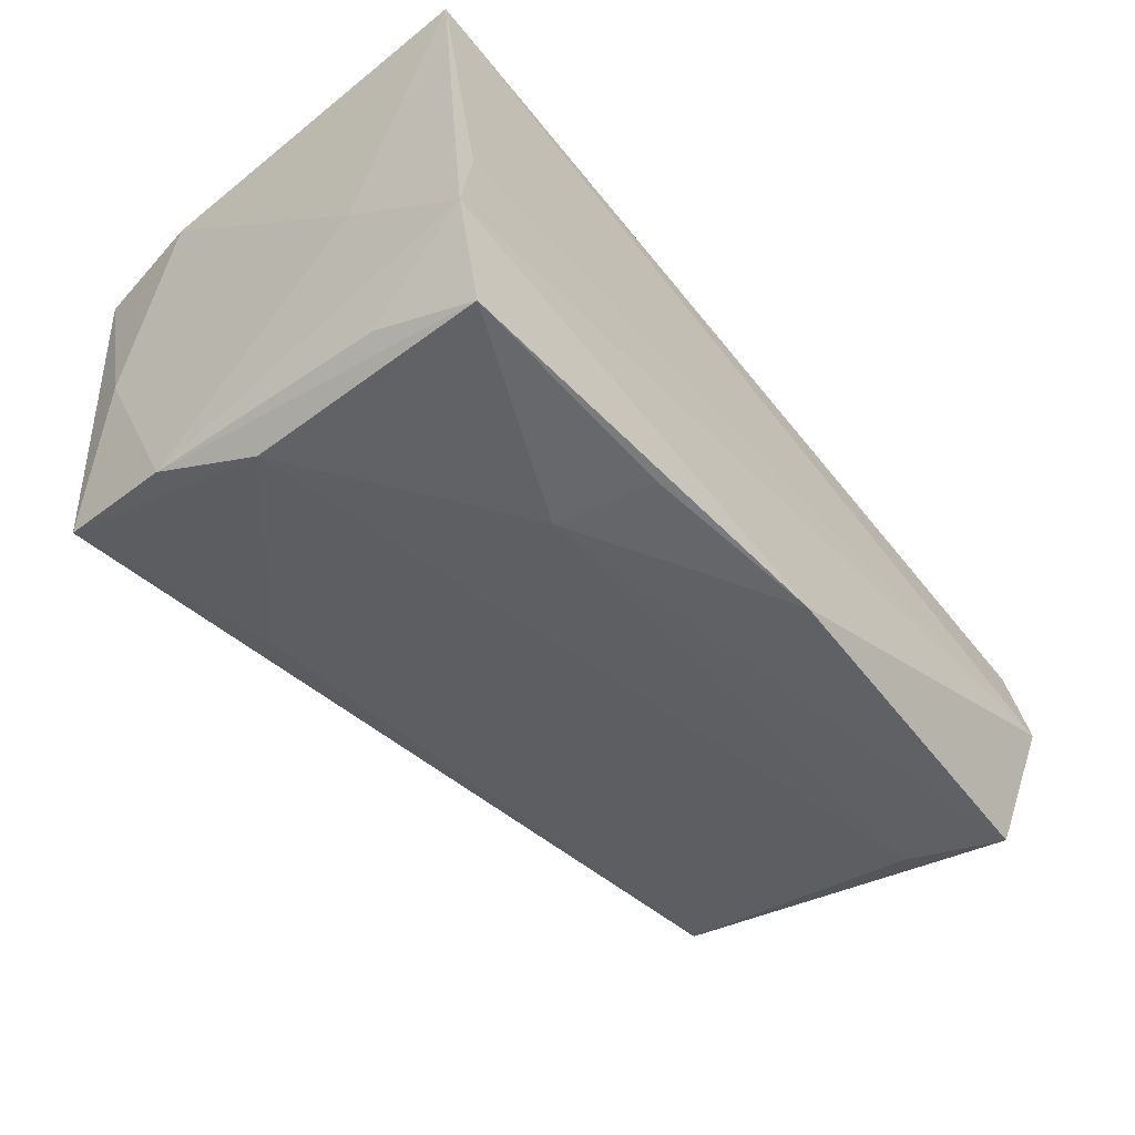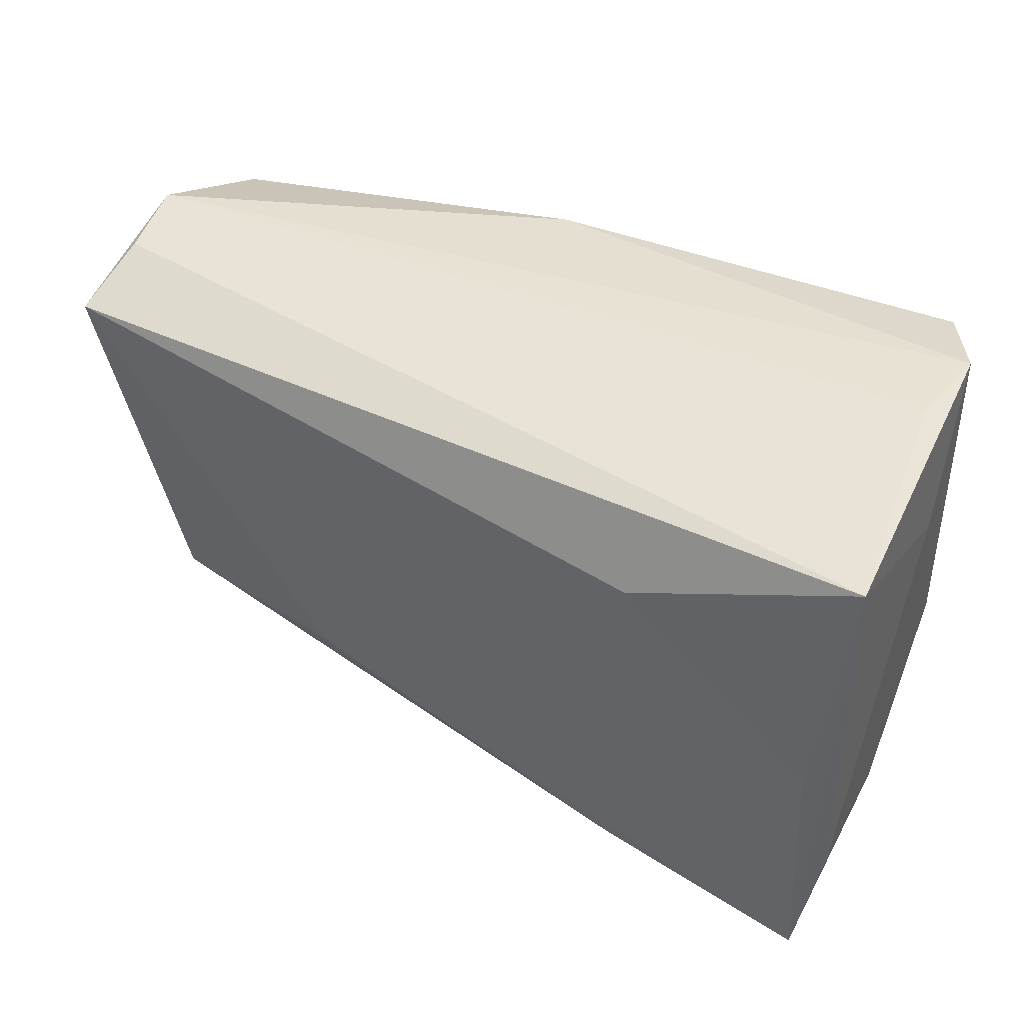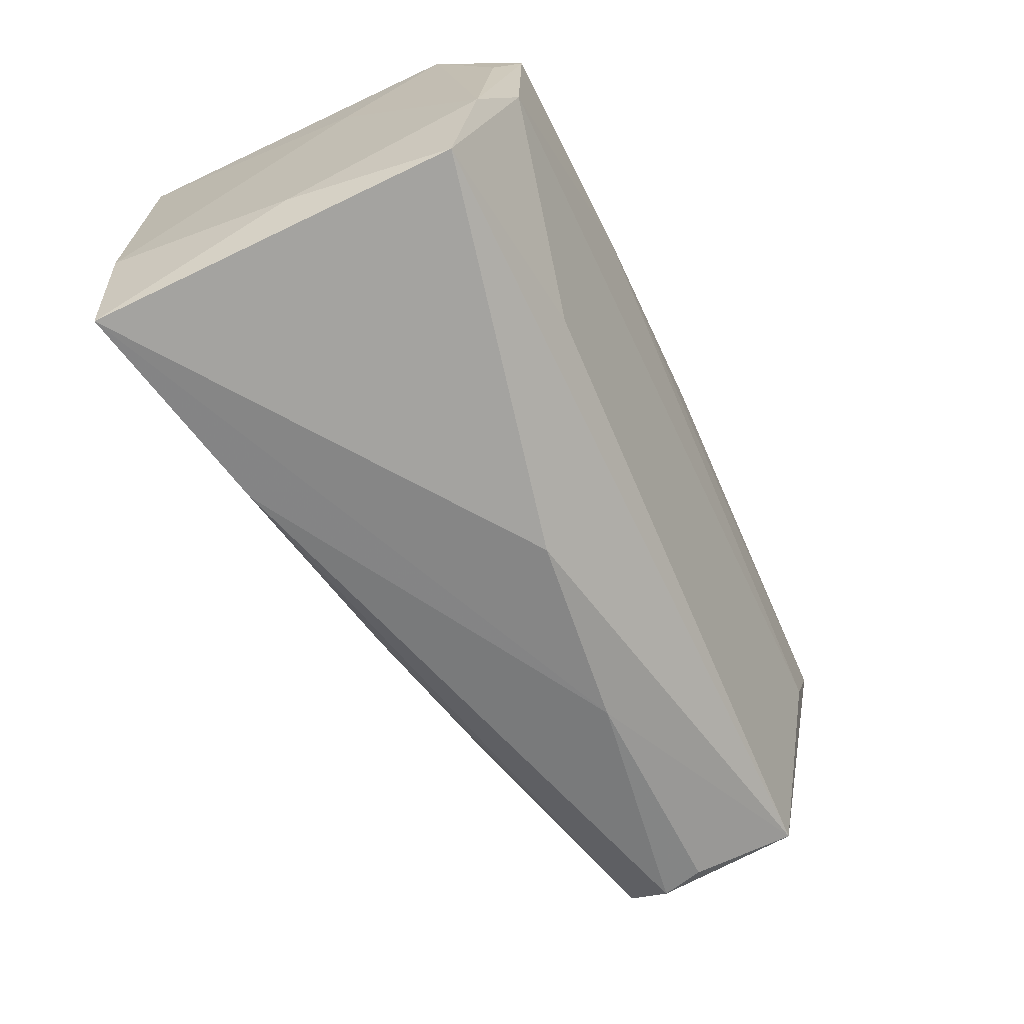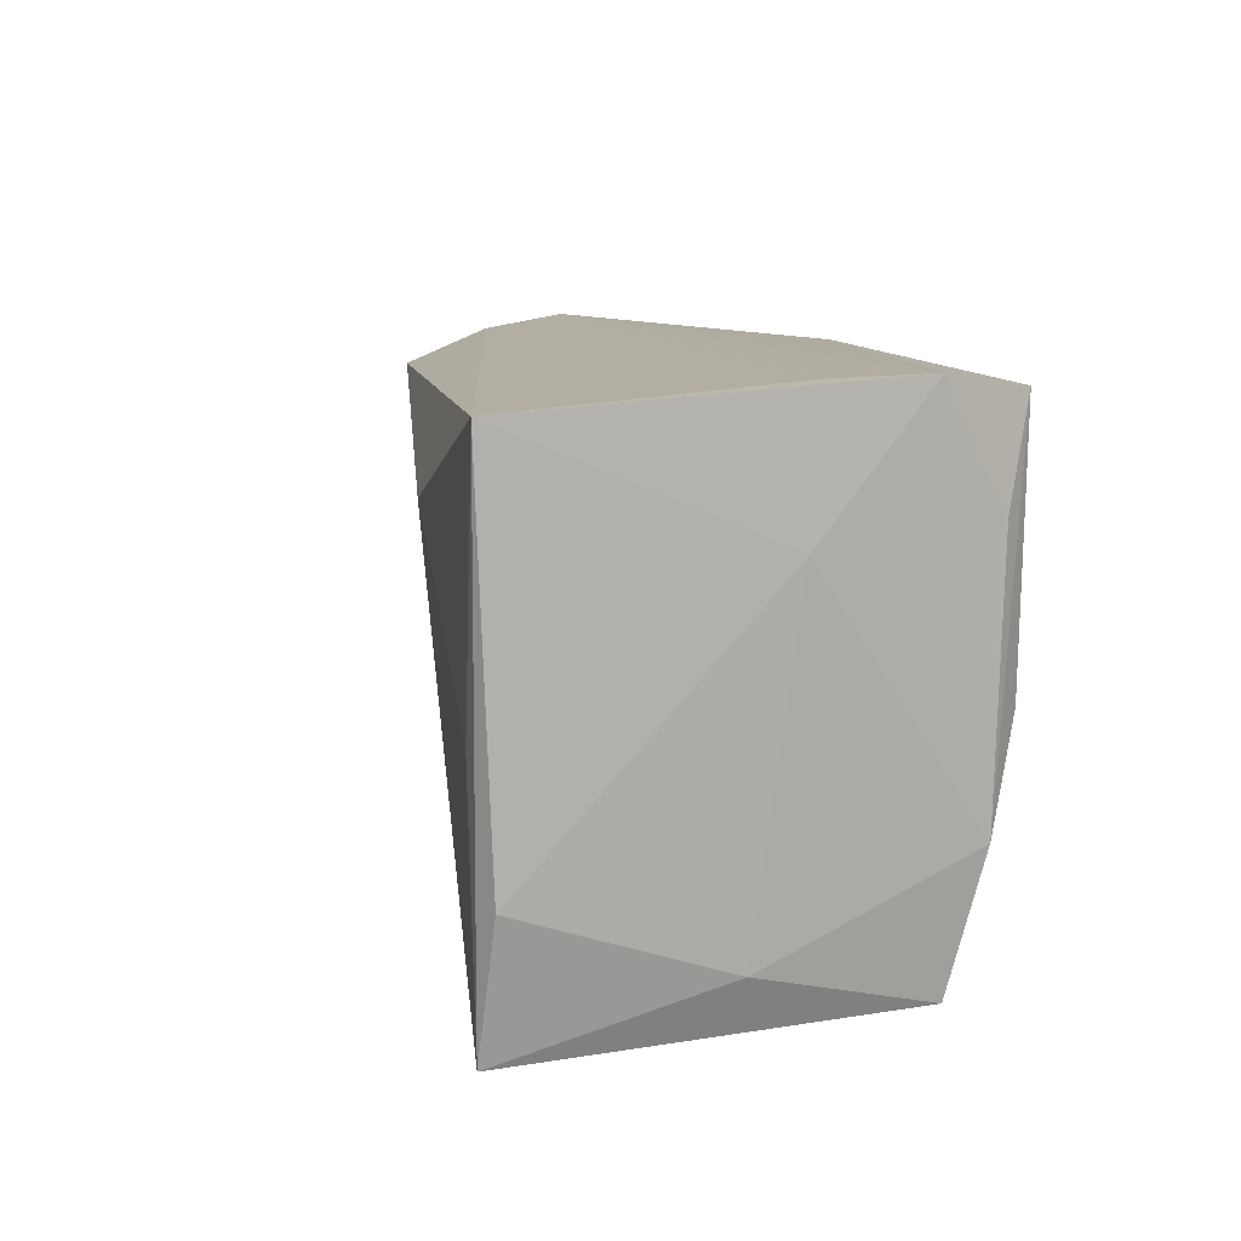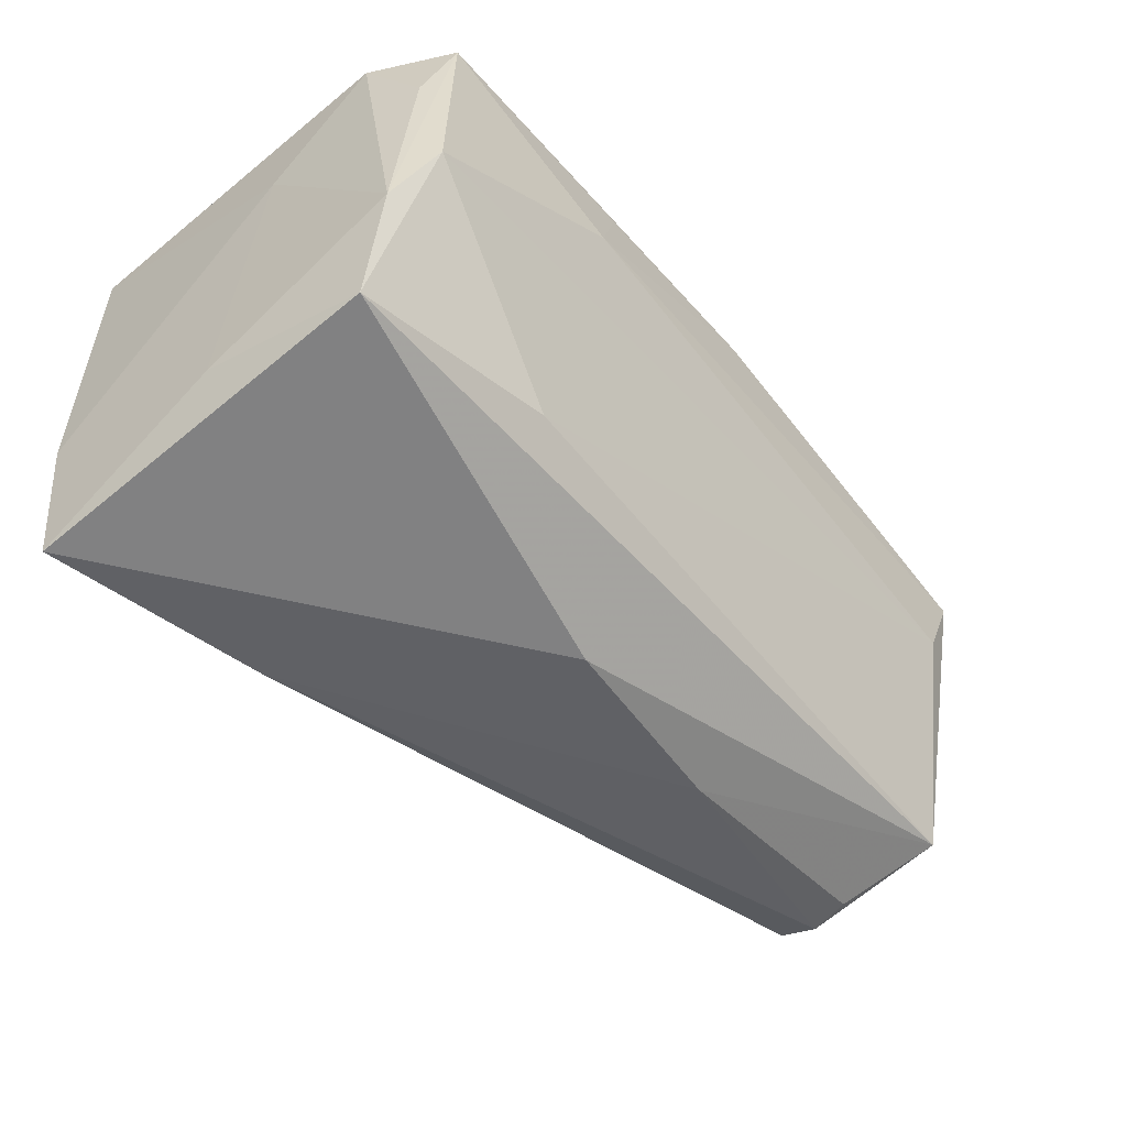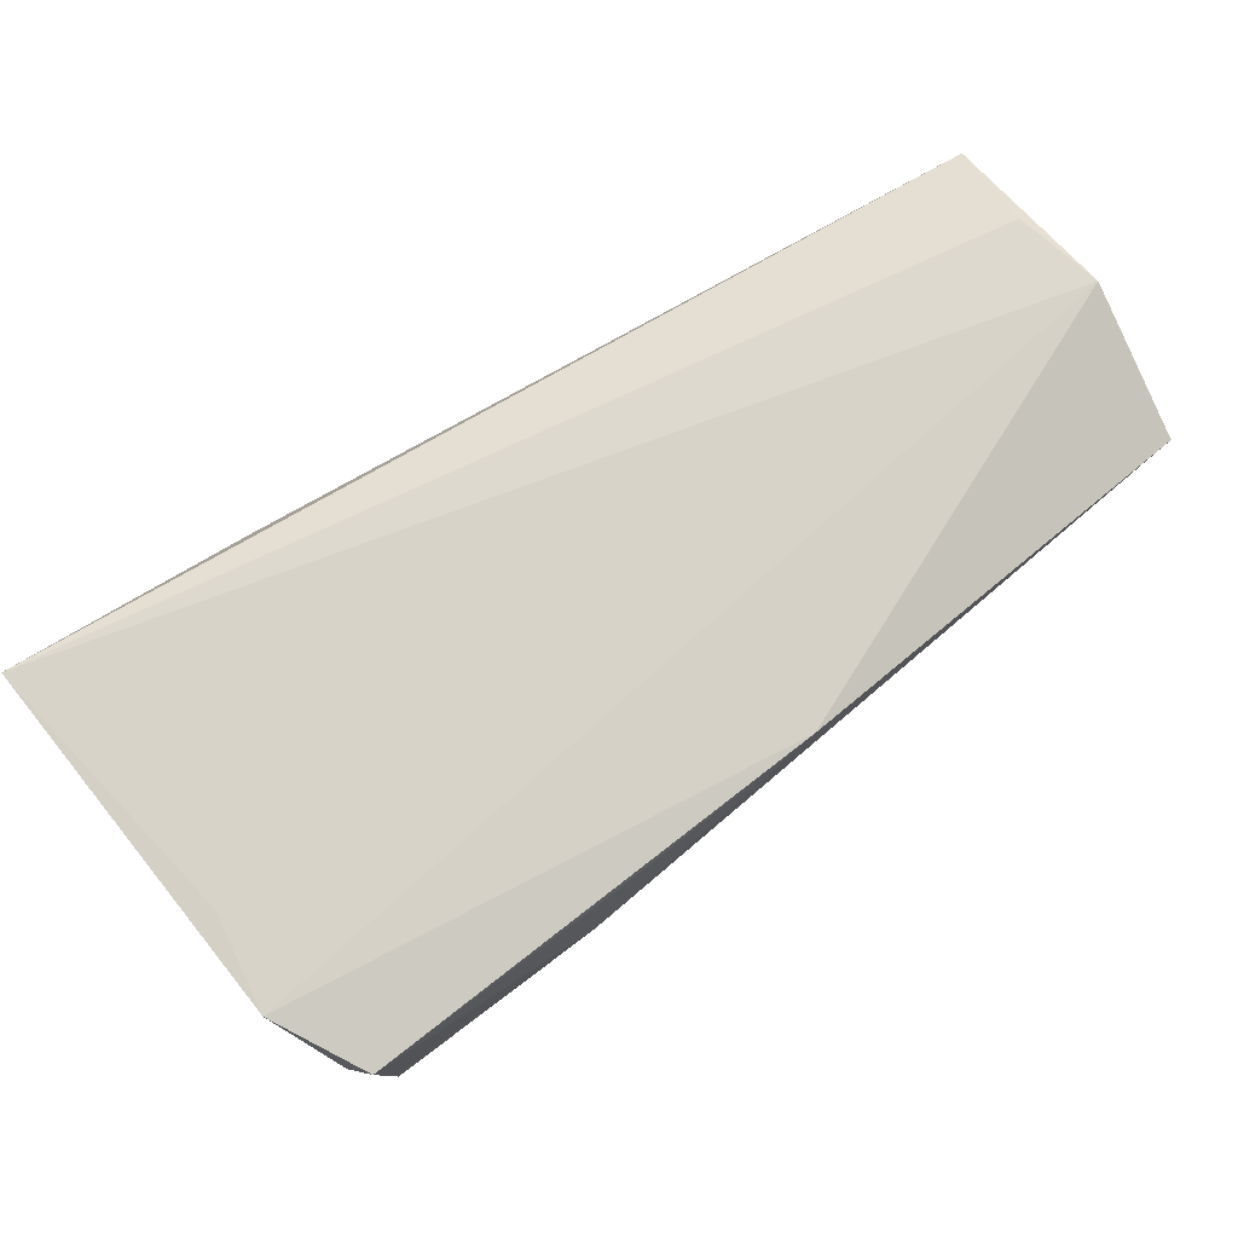
<metadata>
{"format":"obj","ext":"obj","renderer":"f3d","projection":"perspective","resolution":1024,"background":"white","views":[{"elev":-50.0,"azim":129.8,"up":"+Z"},{"elev":38.9,"azim":26.7,"up":"+Y"},{"elev":-70.1,"azim":117.2,"up":"+Y"},{"elev":10.1,"azim":75.7,"up":"+Y"},{"elev":-57.5,"azim":131.8,"up":"+Y"},{"elev":78.0,"azim":143.4,"up":"+Y"}]}
</metadata>
<code>
v 0.04561 -0.02545 0.002278
v -0.05268 0.0107 -0.02082
v 0.04401 0.02677 -0.004207
v -0.05289 -0.02299 0.007672
v -0.05696 0.02216 -0.0214
v 0.04774 0.02462 0.02685
v -0.05934 0.02143 0.01455
v 0.04108 0.02558 -0.02492
v 0.01333 0.02511 -0.02468
v 0.04451 -0.01514 -0.02077
v 0.01835 -0.03059 0.0218
v -0.05958 0.02727 -0.005215
v 0.01637 0.014 -0.02548
v 0.04355 0.01427 -0.02206
v -0.02505 -0.02968 -0.002251
v 0.04601 0.02727 -0.01479
v 0.04296 -0.03041 -0.0171
v 0.01887 -0.02404 -0.01884
v 0.04104 -0.003569 -0.02435
v 0.02108 0.01467 0.02685
v -0.05194 -0.02549 -0.001966
v -0.05303 -0.02516 0.003041
v -0.02668 -0.02169 0.01498
v -0.002369 -0.0321 -0.005618
v -0.05804 0.02568 0.004745
v -0.05446 -0.02191 -0.01371
v 0.04373 -0.004199 0.02685
v 0.04684 0.0121 -0.002517
v 0.0473 -0.01753 0.02511
v -0.05932 -0.0007753 -0.003785
v -0.01048 0.02664 -0.02403
v -0.005978 -0.02528 0.01862
v 0.04441 -0.0324 0.02631
v -0.0567 -0.01639 -0.002868
f 12 16 31
f 3 16 12
f 12 6 3
f 3 6 16
f 8 31 16
f 19 17 18
f 18 17 26
f 18 2 19
f 26 2 18
f 29 6 33
f 10 17 19
f 19 8 10
f 13 8 19
f 19 2 13
f 12 31 5
f 31 13 5
f 5 13 2
f 5 2 26
f 5 30 12
f 26 30 5
f 34 30 26
f 29 33 1
f 1 33 17
f 17 10 1
f 26 21 22
f 22 34 26
f 4 34 22
f 17 33 24
f 26 17 24
f 28 10 16
f 28 6 29
f 16 6 28
f 29 1 28
f 28 1 10
f 14 8 16
f 16 10 14
f 14 10 8
f 31 8 9
f 9 13 31
f 8 13 9
f 25 6 12
f 27 33 6
f 4 23 7
f 7 25 12
f 6 25 7
f 7 34 4
f 30 34 7
f 12 30 7
f 32 23 4
f 33 7 32
f 32 7 23
f 15 21 26
f 26 24 15
f 15 22 21
f 15 24 33
f 33 27 20
f 20 7 33
f 20 27 6
f 6 7 20
f 11 15 33
f 22 15 11
f 4 22 11
f 11 32 4
f 33 32 11

</code>
